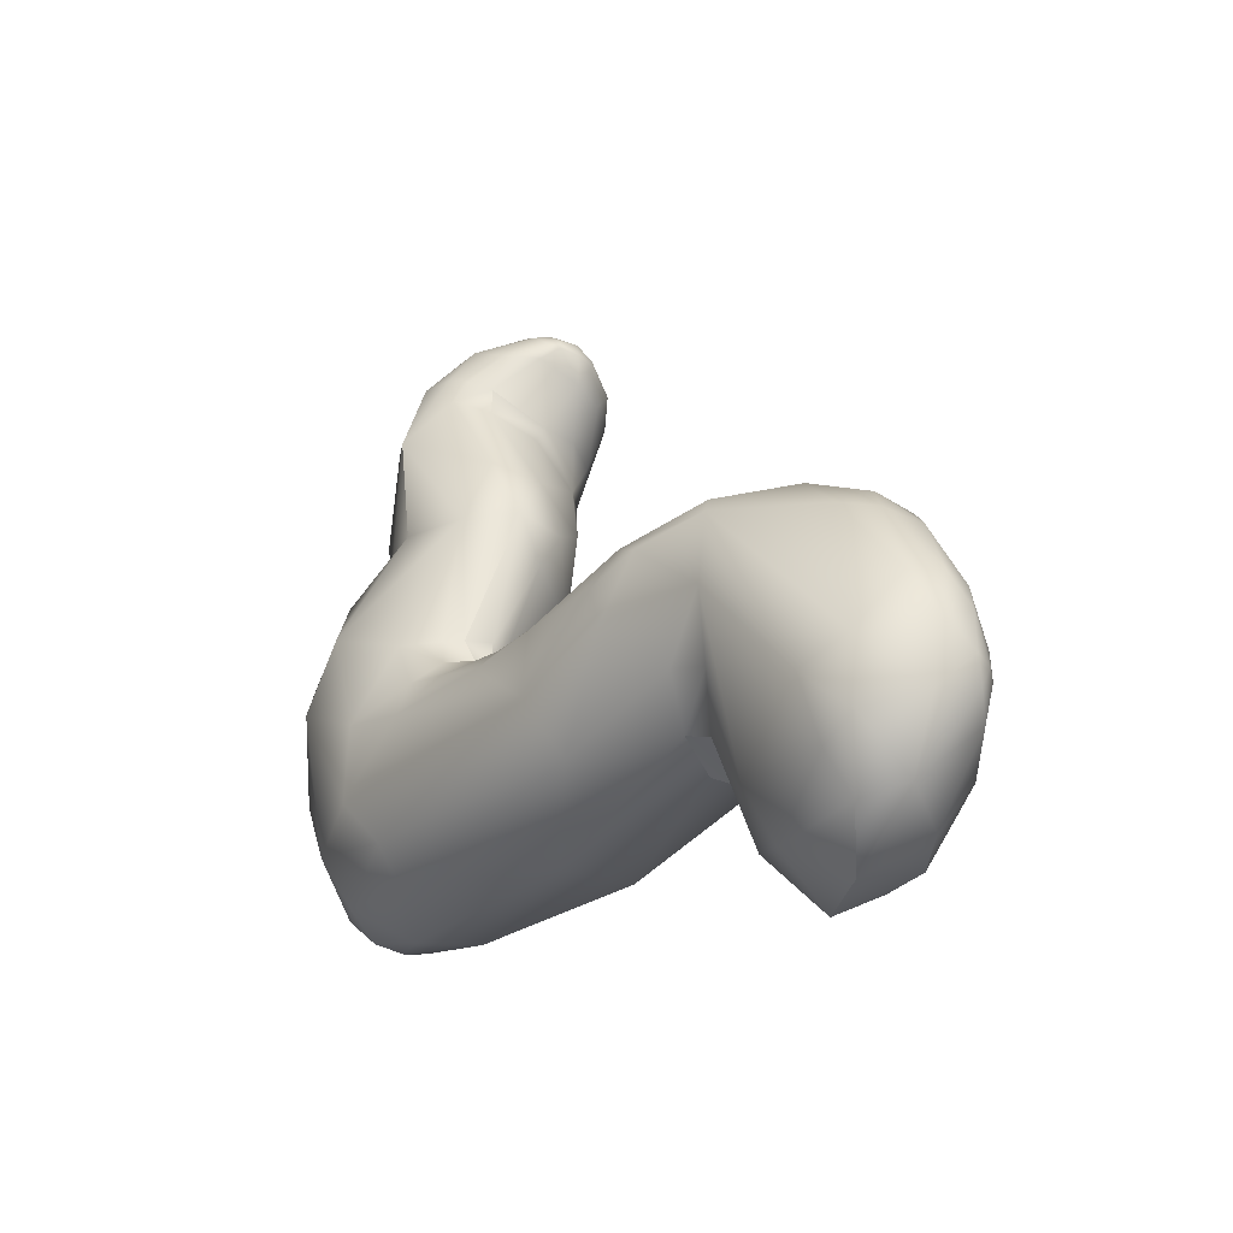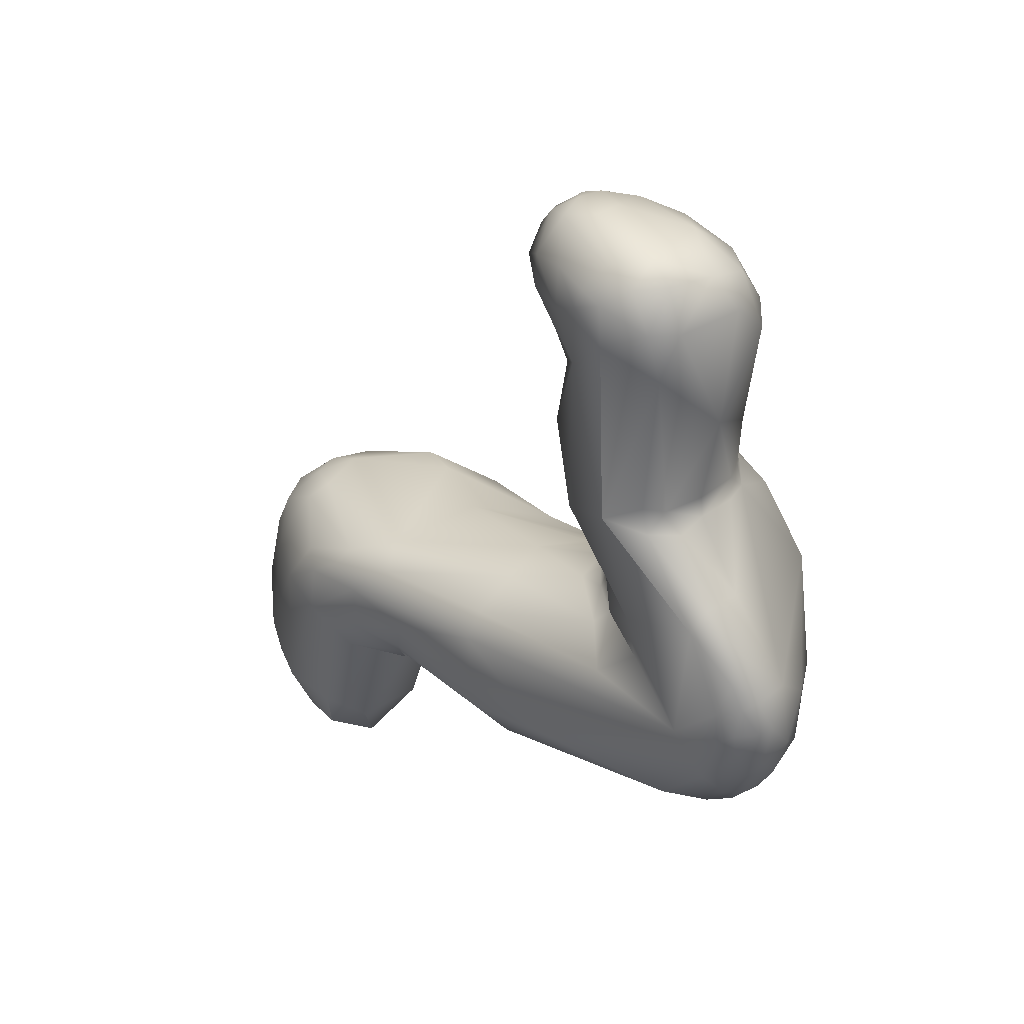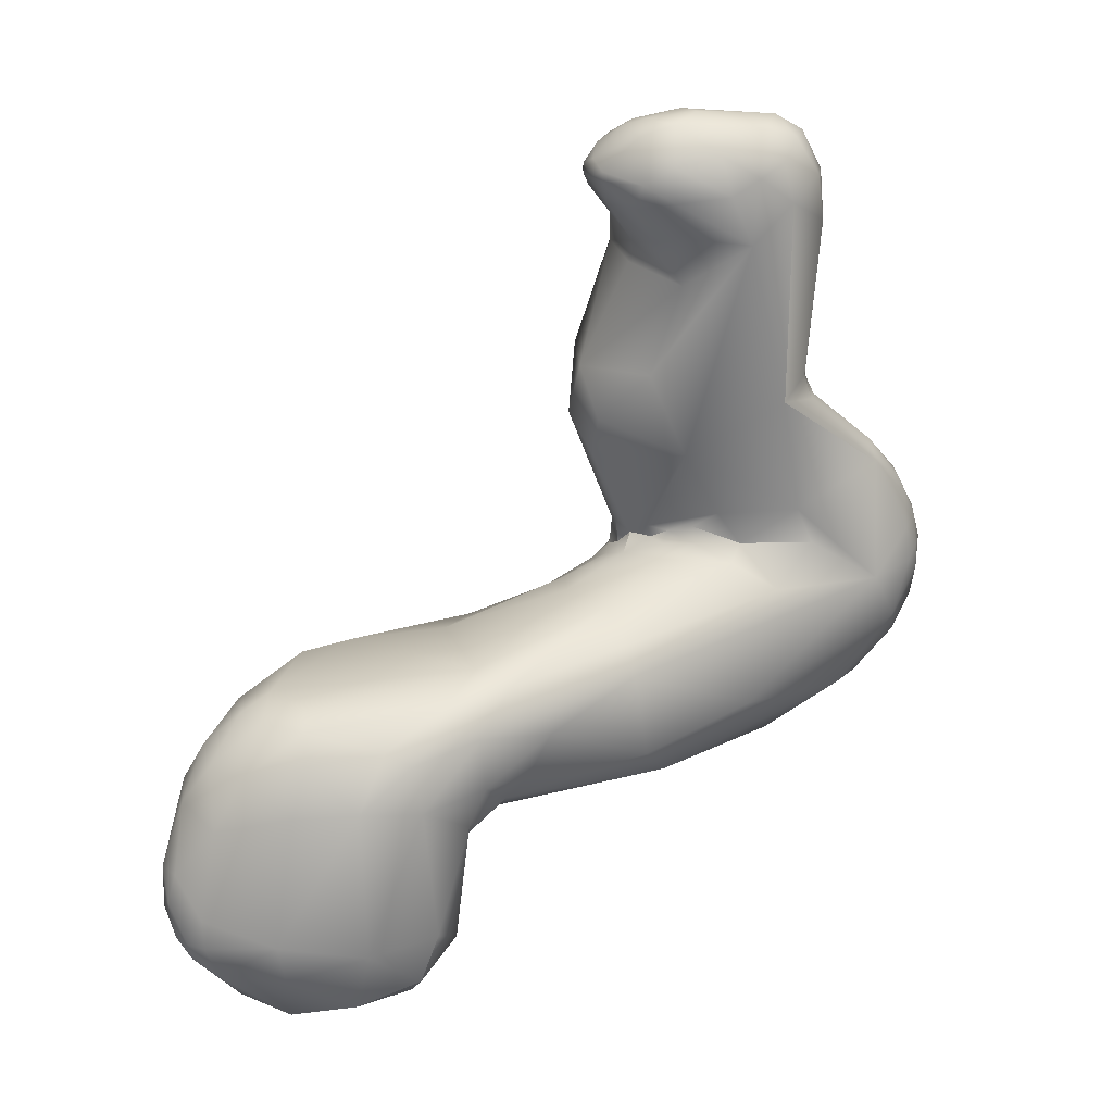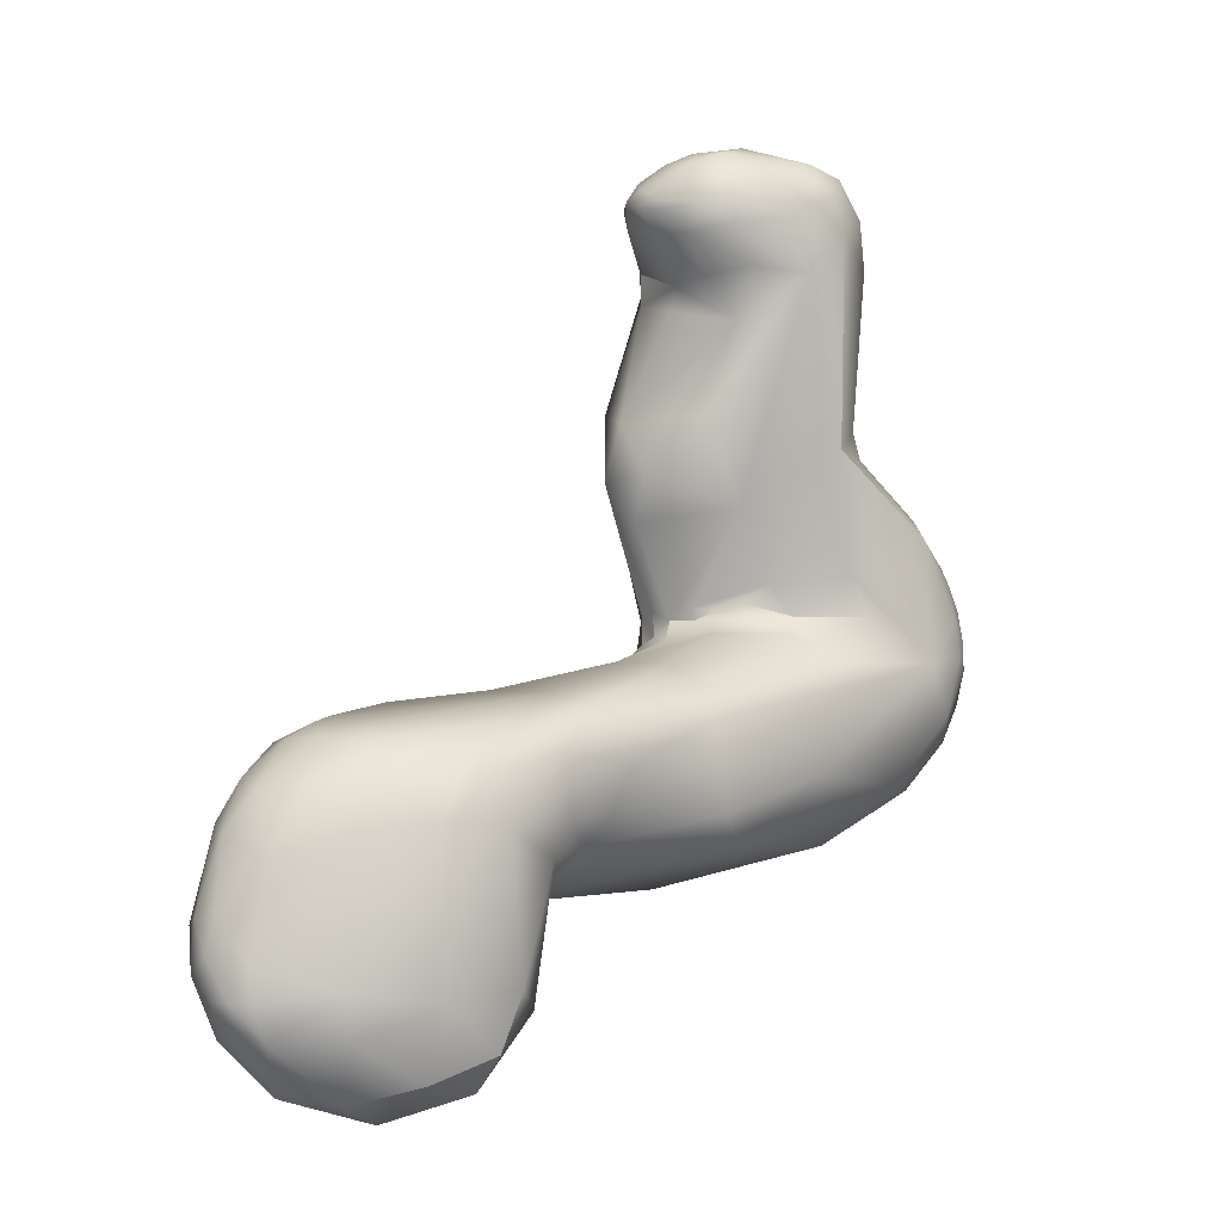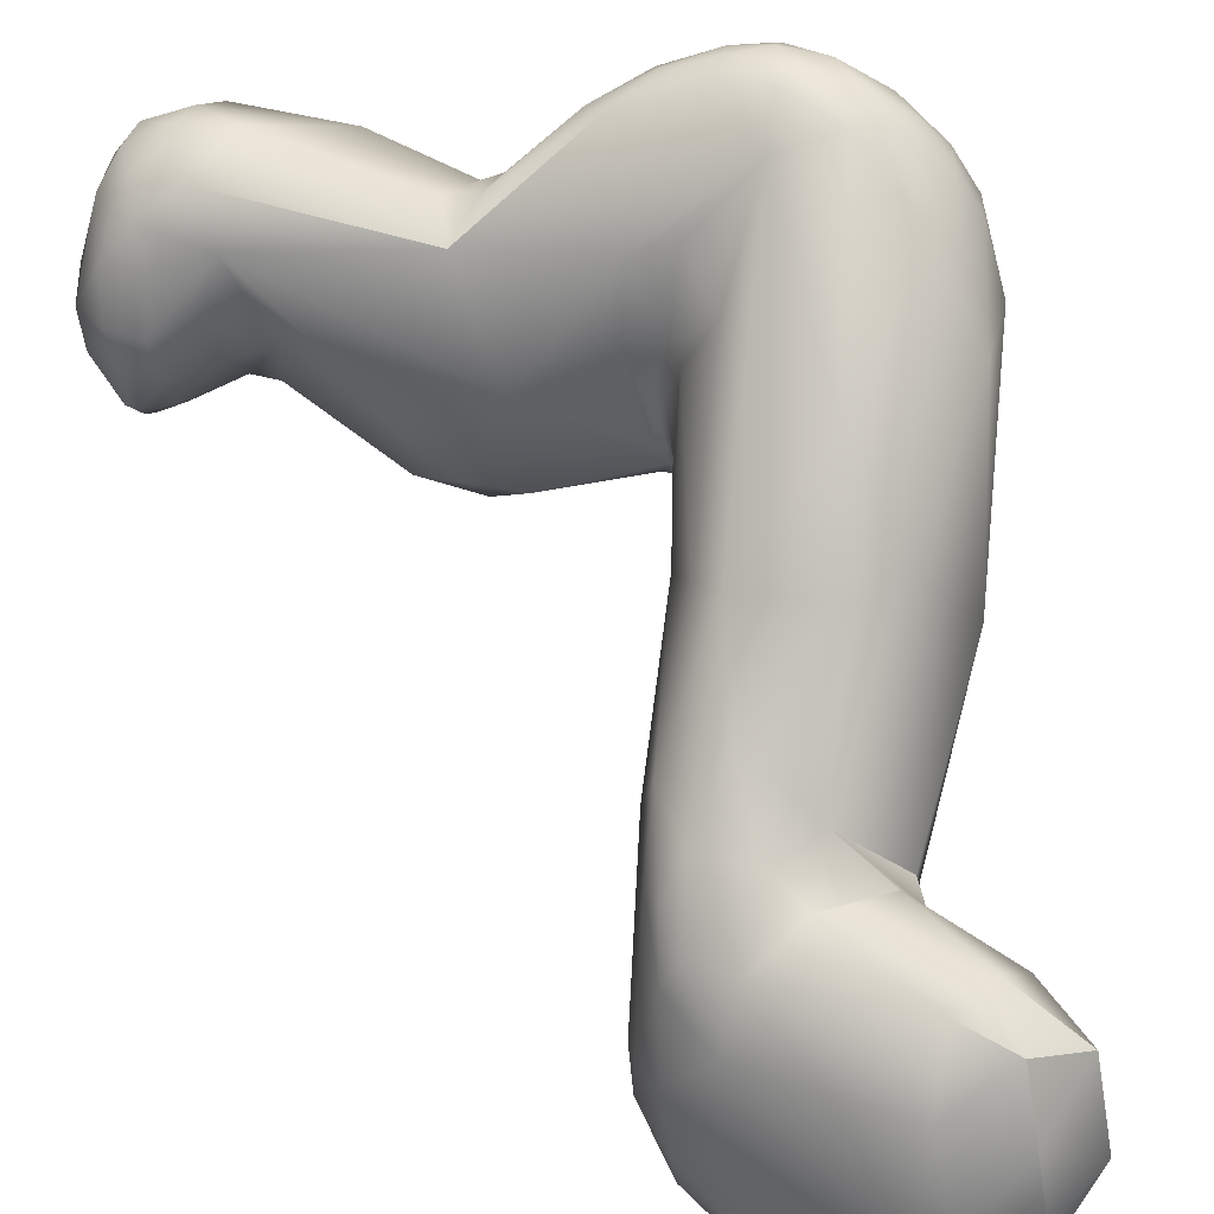
<metadata>
{"format":"obj","ext":"obj","renderer":"f3d","projection":"perspective","resolution":1024,"background":"white","views":[{"elev":-42.2,"azim":7.5,"up":"+Z"},{"elev":37.8,"azim":-177.5,"up":"+Z"},{"elev":20.2,"azim":109.9,"up":"+Z"},{"elev":-2.0,"azim":98.0,"up":"+Z"},{"elev":47.5,"azim":110.9,"up":"+Y"}]}
</metadata>
<code>
v -85.07 -133.1 959.6
v -86.17 -138.2 971.1
v -86.11 -136.2 975.6
v -80.29 -136.1 1004
v -87.05 -131.3 966.5
v -80.42 -133.4 1003
v -84.16 -125.2 958.6
v -85.74 -124.3 963.3
v -85.91 -124.4 969.2
v -84.65 -120.5 966.4
v -83.57 -120.7 962.3
v -82.32 -118.1 966.1
v -83.77 -121.2 972.6
v -82.99 -118.5 969.7
v -81.49 -118.5 972.7
v -81.68 -117.8 969.7
v -81.85 -139.8 959.9
v -81.11 -142.5 965.8
v -82.98 -142.4 975.5
v -82.54 -140.4 980.9
v -79.05 -141.3 984.6
v -78.84 -141.4 986.5
v -78.26 -143.5 997.6
v -76.38 -143.7 1004
v -79.86 -139.1 988.9
v -79.81 -138.1 984.7
v -79.5 -138.3 985.6
v -79.46 -136.7 985.6
v -79.92 -135.3 984.2
v -78.81 -134.2 985.9
v -79.59 -139.7 984.7
v -79.25 -139.8 985.5
v -79.39 -139.7 986.3
v -77.8 -139.3 1007
v -74.35 -136.8 1010
v -82.67 -131.4 955.4
v -78.79 -132.5 984.7
v -76.13 -129.1 985.3
v -75.95 -129.5 987.2
v -78.07 -130.1 1006
v -78.46 -133.9 1008
v -75.77 -130.5 1009
v -82.59 -123 958.2
v -81.75 -125.6 955.8
v -80.19 -122.1 957.4
v -79.25 -125.1 954.9
v -77.9 -122.6 956.5
v -79.18 -124 980.7
v -77.05 -128.4 996
v -73.25 -126.6 1006
v -81.19 -120.3 960
v -80.9 -118.2 964.1
v -79.14 -119.4 960.8
v -77.04 -118.9 963.1
v -80 -118 972.3
v -79.79 -117.5 967.1
v -79.5 -117.5 969.5
v -77.83 -118.2 971.5
v -78.06 -117.8 968.4
v -79.91 -120.1 976.9
v -78.96 -119.4 976.2
v -79.05 -118.7 974.6
v -76.65 -121.8 980.4
v -75.22 -120.9 978.7
v -76.51 -145.9 963.7
v -76.79 -145.3 971.6
v -75.45 -146 966.9
v -76.74 -145.2 984.3
v -73.33 -145.7 1000
v -73.84 -145.3 1004
v -72.07 -145.7 1003
v -71.71 -145.1 1007
v -73.77 -142.8 1008
v -69.76 -142.8 1010
v -77.25 -137.4 952.7
v -78.61 -140.2 955.3
v -77.36 -129.8 952.5
v -70.85 -130.3 1011
v -73.75 -123.4 956.7
v -70.56 -125.5 971.7
v -74.29 -126.8 984.9
v -72.82 -127.3 987.1
v -71.22 -126.2 985.3
v -70.74 -126.8 987.7
v -71.61 -125.9 1002
v -70.51 -126.2 1006
v -72.13 -128.2 1010
v -69.12 -127.9 1009
v -66.88 -130.2 1010
v -74.3 -120.1 967.6
v -72.58 -147.9 965.7
v -71.42 -148.1 983
v -69.02 -148.3 989.2
v -73.06 -145.7 971.4
v -72.81 -146 968.8
v -71.26 -145.3 971.6
v -70.35 -145.2 969.3
v -70.05 -146.9 967.8
v -69.18 -144 970
v -68.59 -144.9 968.9
v -69.1 -144.1 972.1
v -68.51 -142.6 971.4
v -69.91 -145.2 998.9
v -69.87 -145.3 1002
v -68.63 -146.2 1005
v -65.5 -145.8 1005
v -64.68 -146.1 1006
v -66.96 -144.3 1009
v -65.94 -145.6 1008
v -64.74 -144.8 1009
v -63.75 -145.7 1007
v -67.3 -139 971
v -67.95 -138.6 972.2
v -67.92 -136.3 972.9
v -67.84 -140.6 972.5
v -68.03 -140.4 971.4
v -66.29 -142.3 997.9
v -65.65 -141.7 999.9
v -63.41 -139 1000
v -67.88 -138.1 1012
v -66.4 -142.1 1011
v -64.8 -142.5 1010
v -64.48 -140.1 1011
v -63.2 -137.2 1011
v -71.67 -129.8 951.9
v -66.78 -132.1 970.2
v -68.24 -131.8 971.7
v -67.8 -133.8 974.5
v -67.4 -135.8 971.4
v -63.8 -136.4 996.7
v -62.79 -131.7 1005
v -62.68 -134.8 1001
v -65.95 -136 1012
v -62.95 -132.9 1009
v -67.2 -127.7 967.9
v -69.81 -126.8 975.1
v -67.22 -127.6 985.9
v -66.62 -127.3 1004
v -64.32 -130.2 1001
v -64.37 -129.7 1007
v -66.42 -128.2 1008
v -64.99 -129.7 1008
v -68.79 -152.3 962.2
v -67.46 -150.5 965.5
v -67.32 -142.8 969.7
v -65.98 -148.2 967
v -65.11 -145.1 979.7
v -66.37 -148 983.3
v -65.05 -146.4 988.2
v -63.53 -144.1 983.7
v -63.67 -145.7 1006
v -62.2 -144.5 1006
v -62.38 -144.3 1008
v -65.6 -138.7 970.2
v -62.89 -139 988.5
v -62.38 -143 1004
v -61.22 -143 1006
v -61.05 -140 1004
v -60.24 -139 1006
v -62.17 -140.1 1010
v -61.19 -143 1007
v -64.21 -136 980.9
v -60.88 -136.2 1005
v -61 -136.4 1008
v -62.29 -129 958.3
v -64.42 -156.4 955.3
v -63.93 -156.9 961.5
v -62.05 -156.3 963.7
v -61.23 -154.8 950.2
v -63.25 -143.5 948.6
v -61.06 -146.2 967.8
v -58.54 -141.4 967.7
v -58.39 -135.8 952.4
v -57.46 -163.4 955.9
v -58.3 -163.4 959.1
v -55.87 -164.6 961.9
v -53.98 -155.5 965.4
v -55.63 -138.6 965.3
v -54.93 -136.3 955.3
v -54.51 -137.4 962.9
v -54.51 -166.5 959.9
v -48.98 -169.1 960.7
v -50.75 -163.5 964.4
v -48.81 -167.5 963.3
v -52.39 -163.1 951
v -51.86 -158.4 948.5
v -49.76 -160.4 946.6
v -50.51 -153.7 948.3
v -48.67 -154.1 947.1
v -46.66 -146.8 953
v -46.46 -149.5 965.1
v -46.74 -144.7 955.4
v -47.24 -142.7 959.5
v -45.94 -146 964.1
v -49.63 -164.8 949.4
v -49.69 -168.1 954.4
v -45.35 -161.5 935.4
v -47.58 -163 939.9
v -47.04 -155.3 939.6
v -42.24 -150 940.7
v -46.89 -150.9 948.4
v -42.47 -147.1 955.6
v -41.3 -148.2 952.3
v -42.02 -147.3 960.5
v -40.02 -150.3 961.5
v -41.62 -150.7 963.1
v -42.96 -171.9 942.1
v -39.47 -173.1 956.4
v -41.6 -170 936.9
v -41.58 -170.4 961.2
v -40.38 -166.6 963
v -37.86 -168.4 961.6
v -40.14 -161.8 932
v -38.02 -162.2 962.7
v -36.54 -165.6 961.7
v -36.03 -161.5 961.5
v -42.32 -154.5 934.3
v -38.25 -150 942.7
v -38.3 -151.8 937.8
v -37.44 -151.8 959.2
v -36.92 -154.2 960.3
v -37.11 -150.8 955
v -39.06 -174.3 943.2
v -39.15 -172.3 938
v -35.03 -175.1 947.6
v -36.31 -173.5 955.3
v -39.75 -167.8 934
v -35.78 -168.6 934.6
v -31.39 -168.1 953
v -36.64 -171.5 958.6
v -33.88 -169.6 957.8
v -33.37 -172.1 954.5
v -34.48 -162.9 934.3
v -32.97 -165.9 957.8
v -35.47 -156.8 935.8
v -34.21 -155.5 955.4
v -34.13 -160.4 959.3
v -32.43 -160.9 955
v -33.76 -154.8 942
v -32.88 -174.3 944
v -32.32 -173.9 948.4
v -33.92 -172.6 939.1
v -30.68 -170.5 940.5
v -30.66 -167.9 939.3
v -30.7 -172.6 945.7
v -30.77 -172 942.3
v -30 -170.5 942.3
v -29.86 -168.8 942.2
v -29.86 -168.9 945
v -30.83 -171.8 948.5
v -31.51 -161.8 939.4
v -30.83 -162.2 943
v -78.26 -143.5 997.6
v -71.26 -145.3 971.6
v -70.35 -145.2 969.3
v -70.35 -145.2 969.3
v -69.18 -144 970
v -69.18 -144 970
v -68.51 -142.6 971.4
v -68.51 -142.6 971.4
v -69.87 -145.3 1002
v -68.03 -140.4 971.4
v -68.24 -131.8 971.7
v -67.22 -127.6 985.9
v -48.81 -167.5 963.3
v -51.86 -158.4 948.5
v -49.76 -160.4 946.6
v -50.51 -153.7 948.3
v -50.51 -153.7 948.3
v -48.67 -154.1 947.1
v -46.66 -146.8 953
v -46.89 -150.9 948.4
v -40.14 -161.8 932
v -42.32 -154.5 934.3
v -42.32 -154.5 934.3
v -38.3 -151.8 937.8
v -38.3 -151.8 937.8
v -35.47 -156.8 935.8
g grp1
f 19 68 20
f 5 1 2
f 2 1 17
f 2 3 5
f 5 3 9
f 19 3 2
f 3 19 20
f 20 29 3
f 20 26 29
f 23 4 25
f 4 6 25
f 1 5 8
f 7 1 8
f 36 7 44
f 1 7 36
f 25 6 49
f 6 40 49
f 4 41 6
f 11 43 7
f 8 5 9
f 10 8 9
f 8 11 7
f 9 3 13
f 29 13 3
f 8 10 11
f 11 10 12
f 11 12 52
f 56 52 12
f 9 13 10
f 10 13 14
f 14 12 10
f 13 15 14
f 16 12 14
f 56 12 16
f 14 15 16
f 56 16 57
f 13 60 15
f 17 18 2
f 18 19 2
f 68 21 20
f 20 21 31
f 31 26 20
f 33 22 25
f 25 22 23
f 21 32 31
f 32 21 22
f 33 32 22
f 68 22 21
f 22 68 23
f 23 34 4
f 23 24 34
f 17 1 76
f 1 36 76
f 31 27 26
f 27 33 25
f 27 28 26
f 27 25 28
f 26 28 29
f 28 30 29
f 28 25 30
f 32 27 31
f 32 33 27
f 41 4 34
f 34 24 73
f 73 35 34
f 35 73 74
f 77 36 44
f 77 44 46
f 125 77 46
f 29 48 13
f 29 37 48
f 38 48 37
f 29 30 37
f 30 38 37
f 30 39 38
f 49 39 30
f 49 82 39
f 30 25 49
f 49 40 50
f 41 40 6
f 42 40 41
f 50 40 42
f 35 41 34
f 41 35 42
f 78 42 35
f 35 120 78
f 51 43 11
f 44 7 43
f 43 51 45
f 43 45 44
f 46 44 45
f 47 46 45
f 60 13 48
f 60 48 63
f 48 38 81
f 63 48 81
f 85 82 49
f 85 49 50
f 42 87 50
f 78 87 42
f 87 86 50
f 53 45 51
f 47 45 53
f 53 54 79
f 51 11 52
f 53 51 52
f 54 52 56
f 53 52 54
f 57 16 55
f 15 55 16
f 57 55 58
f 54 56 59
f 56 57 59
f 57 58 59
f 58 90 59
f 59 90 54
f 90 58 64
f 15 61 62
f 15 60 61
f 60 63 61
f 58 55 62
f 55 15 62
f 58 62 64
f 64 62 61
f 61 63 64
f 83 64 63
f 137 64 83
f 68 92 253
f 93 253 92
f 93 69 253
f 166 17 76
f 18 17 65
f 19 18 66
f 18 65 67
f 67 66 18
f 67 91 95
f 19 66 92
f 253 70 24
f 253 69 70
f 69 71 70
f 69 104 71
f 69 103 104
f 118 261 103
f 73 24 72
f 70 72 24
f 71 105 70
f 105 72 70
f 104 105 71
f 73 72 74
f 108 74 72
f 36 75 76
f 121 120 74
f 35 74 120
f 75 36 77
f 38 82 81
f 39 82 38
f 133 78 120
f 88 78 89
f 133 89 78
f 125 46 47
f 125 79 173
f 47 79 125
f 80 135 90
f 83 63 81
f 136 64 264
f 82 83 81
f 85 84 82
f 82 84 83
f 83 84 137
f 137 84 85
f 137 85 138
f 85 50 86
f 138 85 86
f 138 86 141
f 87 78 88
f 86 87 88
f 141 86 88
f 89 141 88
f 79 47 53
f 165 54 90
f 90 64 136
f 80 90 136
f 67 65 91
f 17 166 65
f 91 65 143
f 144 91 143
f 65 166 143
f 19 92 68
f 96 148 92
f 148 93 92
f 169 76 75
f 169 166 76
f 98 95 91
f 95 66 67
f 95 94 66
f 95 97 94
f 97 96 94
f 144 98 91
f 95 98 255
f 254 256 99
f 98 100 255
f 101 254 99
f 145 102 257
f 100 98 144
f 100 257 255
f 100 145 257
f 94 92 66
f 94 96 92
f 101 148 254
f 101 258 259
f 101 259 147
f 103 69 93
f 149 103 93
f 117 118 103
f 105 104 106
f 104 118 106
f 107 109 105
f 105 106 107
f 107 111 109
f 118 156 106
f 106 151 107
f 151 111 107
f 106 156 151
f 74 108 121
f 109 72 105
f 121 108 122
f 108 72 109
f 108 109 110
f 108 110 122
f 111 110 109
f 116 260 145
f 112 116 145
f 128 113 114
f 129 113 112
f 113 129 114
f 129 127 114
f 263 128 114
f 259 262 115
f 115 262 113
f 113 128 115
f 116 112 113
f 115 162 259
f 118 117 130
f 118 130 119
f 119 130 132
f 123 120 121
f 123 133 120
f 122 123 121
f 124 89 133
f 123 122 160
f 123 124 133
f 123 160 124
f 75 77 170
f 125 170 77
f 135 127 126
f 135 80 127
f 136 263 80
f 128 136 162
f 263 136 128
f 115 128 162
f 126 127 129
f 130 139 132
f 134 164 131
f 124 134 89
f 134 142 89
f 134 124 164
f 165 79 54
f 165 173 79
f 162 136 264
f 264 138 139
f 141 140 138
f 138 140 139
f 131 139 140
f 131 140 134
f 142 141 89
f 141 142 140
f 142 134 140
f 143 167 144
f 143 166 167
f 100 144 146
f 93 148 149
f 145 100 146
f 146 171 145
f 146 177 171
f 259 162 147
f 101 147 148
f 148 147 150
f 147 162 150
f 148 150 149
f 103 149 117
f 151 156 152
f 151 152 111
f 118 119 156
f 152 156 157
f 152 157 161
f 111 153 110
f 122 110 153
f 153 111 152
f 153 152 161
f 154 129 112
f 154 112 145
f 154 126 129
f 126 154 172
f 154 145 171
f 171 172 154
f 178 126 172
f 162 139 155
f 150 162 155
f 150 155 149
f 149 155 130
f 117 149 130
f 158 156 119
f 158 119 132
f 156 158 157
f 157 158 159
f 157 159 161
f 159 164 160
f 132 163 158
f 153 161 160
f 122 153 160
f 159 160 161
f 160 164 124
f 173 170 125
f 178 135 126
f 135 178 180
f 162 264 139
f 155 139 130
f 132 139 163
f 159 163 164
f 131 163 139
f 164 163 131
f 159 158 163
f 180 90 135
f 166 175 167
f 169 174 166
f 144 167 168
f 176 168 167
f 146 144 177
f 177 144 168
f 194 178 172
f 180 179 165
f 179 173 165
f 90 180 165
f 166 174 175
f 174 196 181
f 167 175 176
f 175 174 181
f 181 176 175
f 174 169 185
f 170 169 75
f 188 186 170
f 177 168 183
f 173 188 170
f 173 190 188
f 191 171 177
f 192 190 179
f 180 193 179
f 194 180 178
f 190 173 179
f 196 174 185
f 195 196 185
f 182 176 181
f 176 184 183
f 265 176 182
f 183 184 211
f 211 191 183
f 189 199 187
f 169 186 185
f 169 170 186
f 186 195 185
f 186 187 195
f 198 195 187
f 267 266 270
f 168 176 183
f 191 177 183
f 271 189 268
f 266 269 270
f 189 271 201
f 191 172 171
f 191 194 172
f 206 194 191
f 206 205 194
f 193 202 192
f 192 179 193
f 193 180 204
f 205 204 194
f 204 180 194
f 195 198 196
f 181 196 182
f 182 208 210
f 182 210 265
f 197 198 199
f 199 198 187
f 199 189 201
f 199 201 200
f 199 200 217
f 200 201 203
f 272 190 203
f 190 192 202
f 190 202 203
f 203 202 222
f 202 204 222
f 220 204 205
f 206 191 214
f 202 193 204
f 198 207 196
f 207 209 224
f 207 224 223
f 207 182 196
f 223 182 207
f 223 208 182
f 198 197 209
f 198 209 207
f 208 230 210
f 226 230 208
f 184 210 211
f 230 212 210
f 210 212 211
f 230 231 212
f 212 231 215
f 217 197 199
f 217 213 197
f 211 214 191
f 212 215 211
f 215 214 211
f 215 216 214
f 273 274 235
f 235 274 219
f 206 216 221
f 220 221 236
f 216 206 214
f 276 275 200
f 203 218 200
f 218 276 200
f 218 203 222
f 218 239 277
f 221 220 205
f 222 204 220
f 222 220 236
f 221 205 206
f 225 223 240
f 223 225 208
f 225 226 208
f 241 226 225
f 232 226 241
f 197 227 209
f 227 224 209
f 228 224 227
f 228 227 273
f 224 242 223
f 242 224 228
f 229 232 250
f 226 232 230
f 232 231 230
f 231 229 234
f 231 232 229
f 197 213 227
f 273 233 228
f 234 215 231
f 234 237 216
f 238 237 234
f 238 234 229
f 215 234 216
f 235 233 273
f 278 277 239
f 278 251 233
f 251 278 239
f 252 251 239
f 252 236 238
f 252 239 236
f 237 221 216
f 221 237 236
f 236 237 238
f 239 218 222
f 239 222 236
f 242 240 223
f 241 225 240
f 228 233 244
f 240 242 246
f 246 243 247
f 246 242 243
f 242 228 243
f 243 244 247
f 247 244 248
f 228 244 243
f 240 245 241
f 246 245 240
f 241 245 250
f 246 247 245
f 247 249 245
f 250 245 249
f 247 248 249
f 232 241 250
f 249 238 229
f 250 249 229
f 233 251 244
f 244 251 252
f 244 252 248
f 252 249 248
f 238 249 252

</code>
